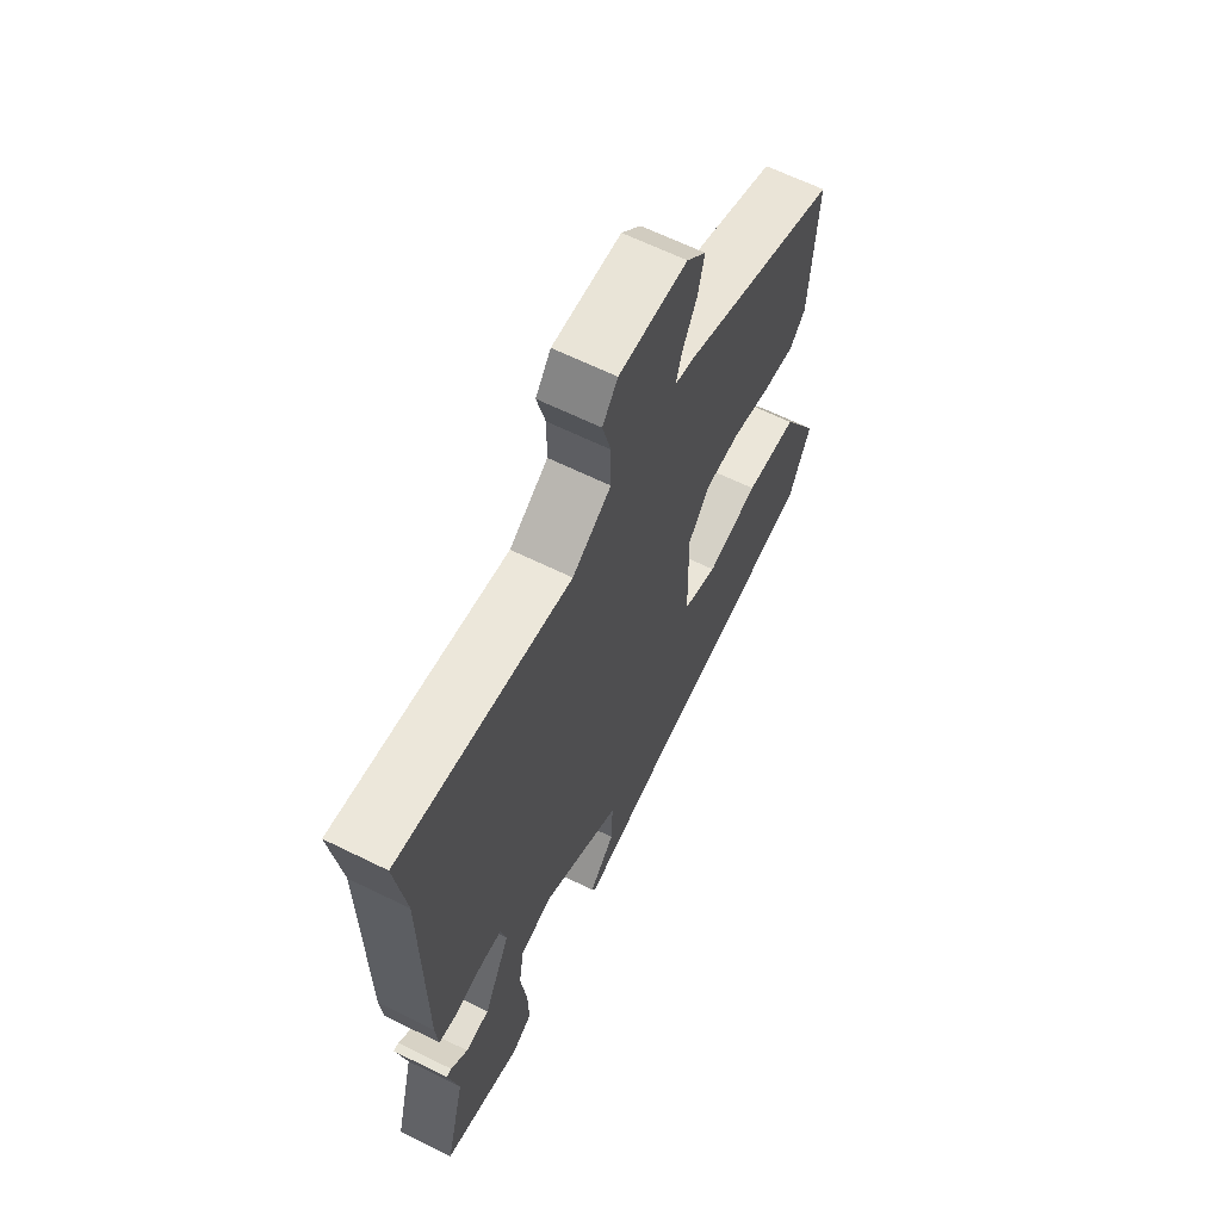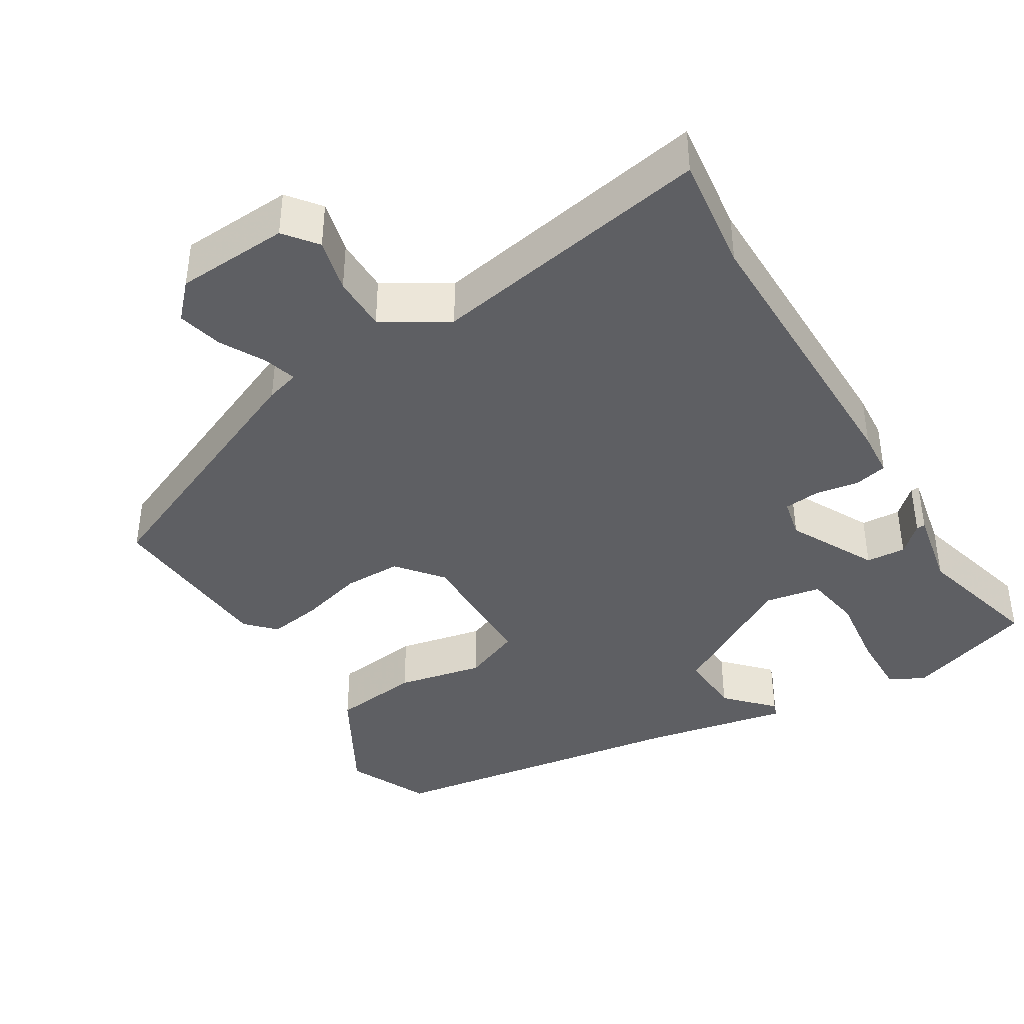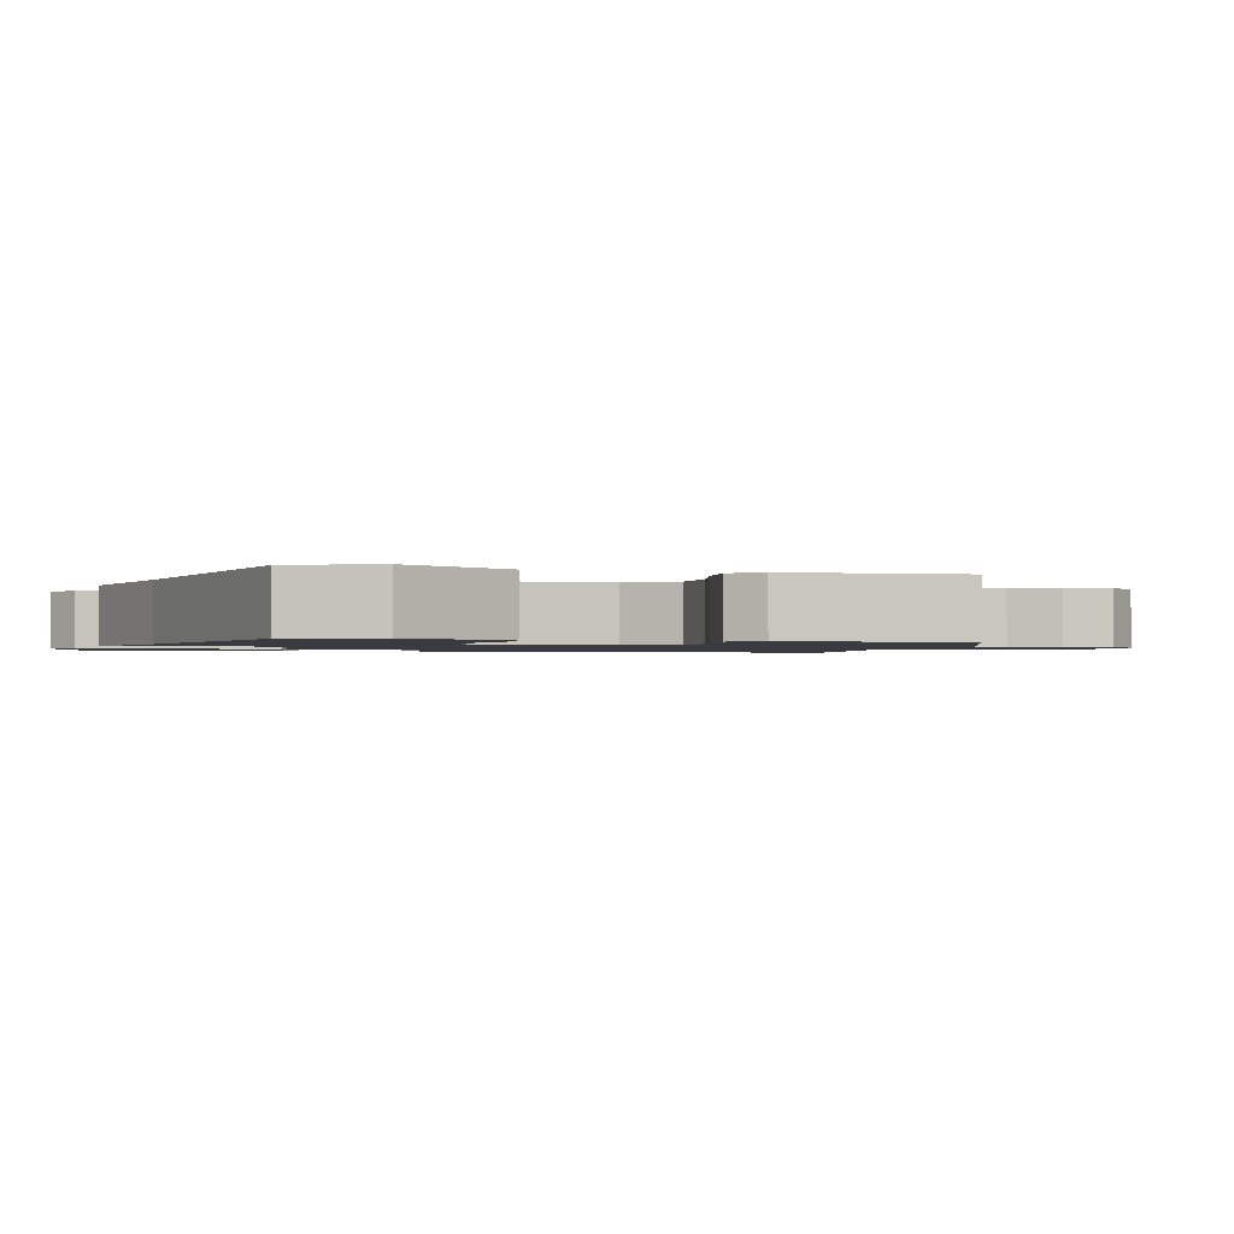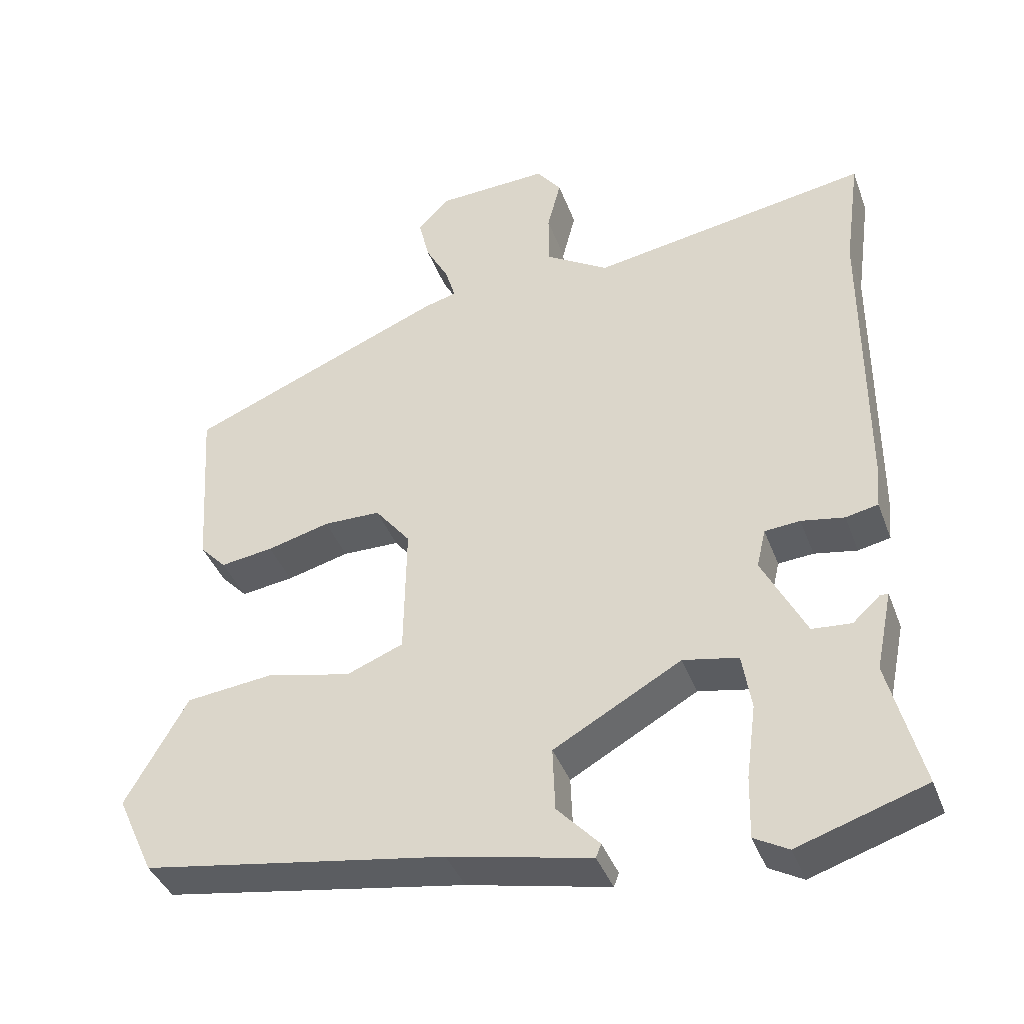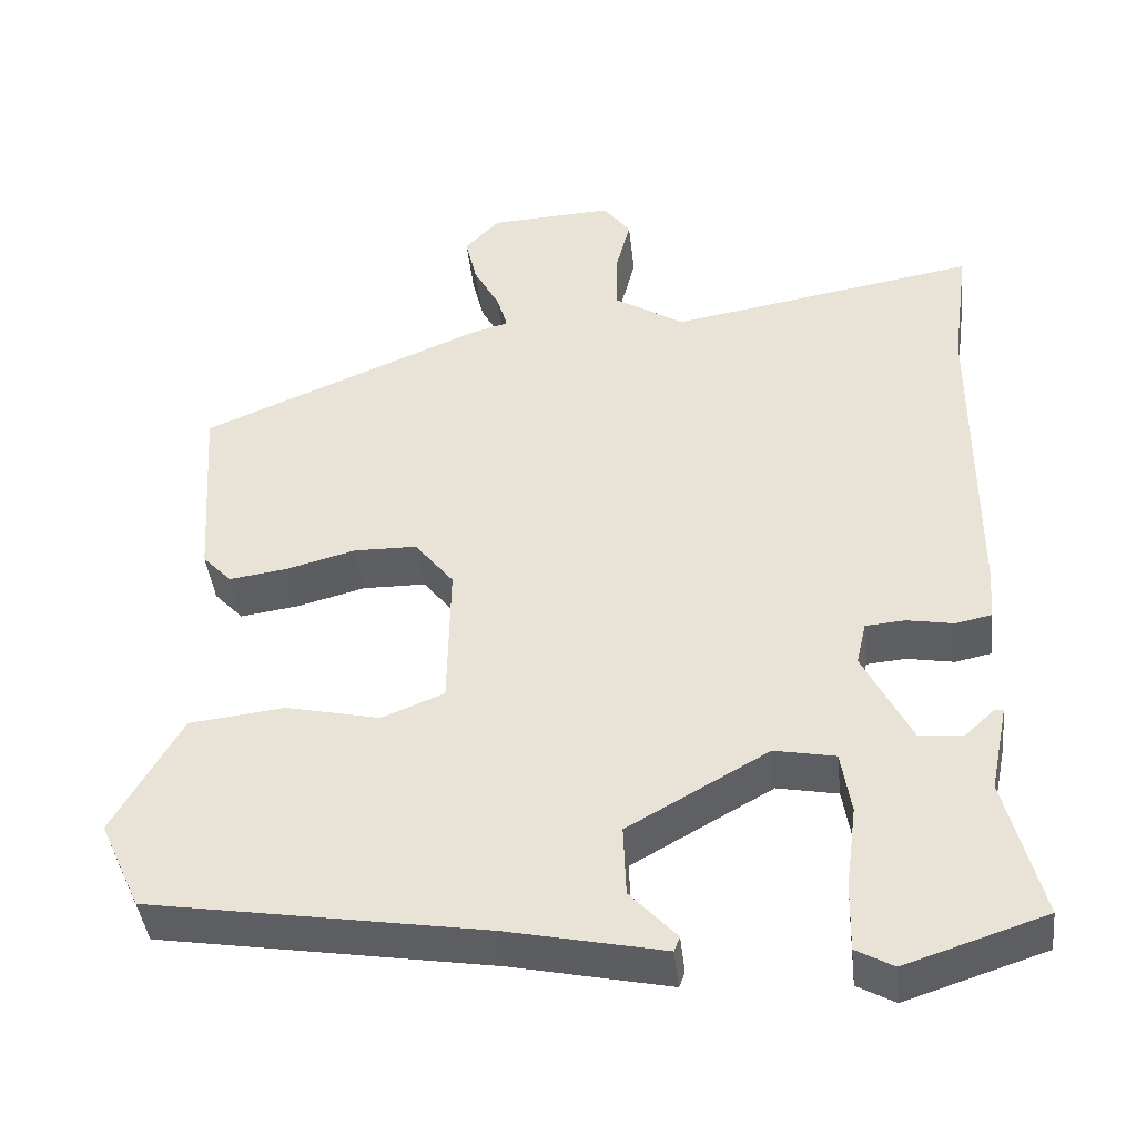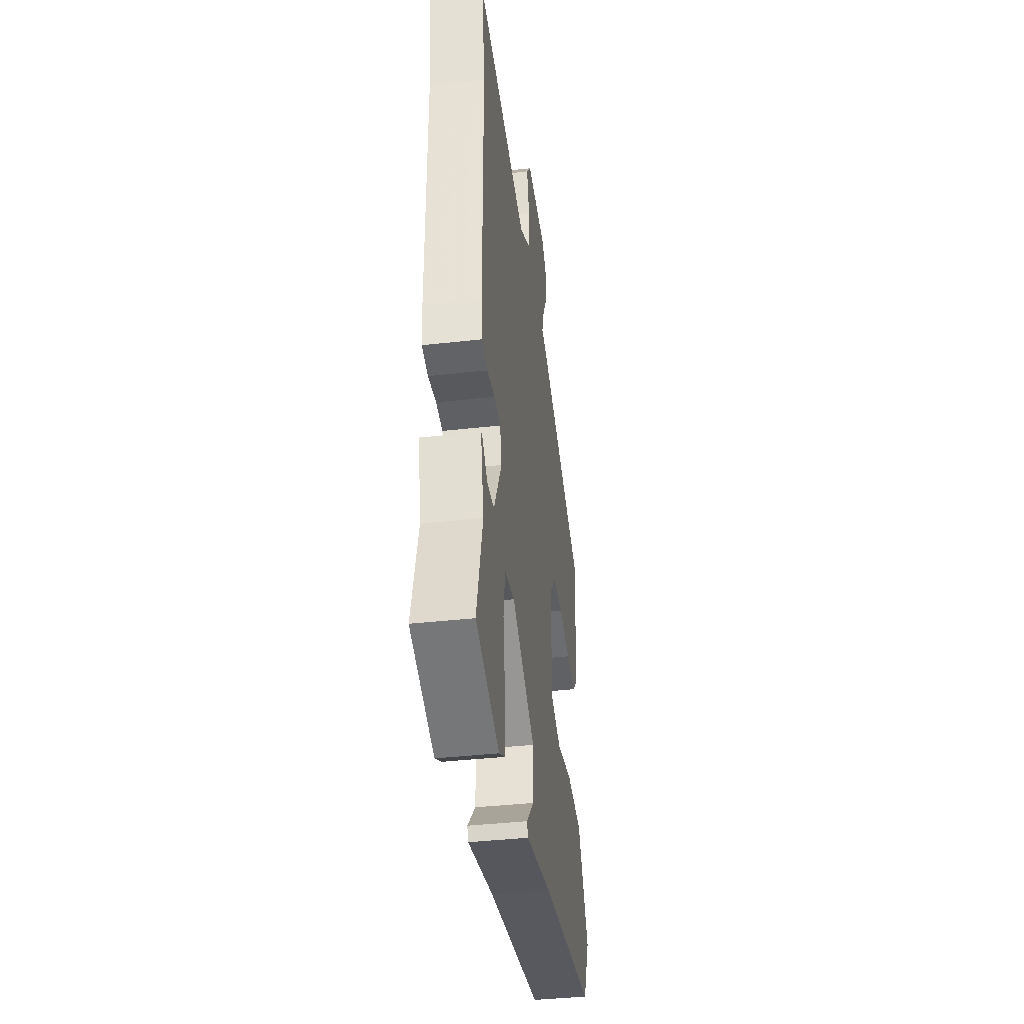
<metadata>
{"format":"obj","ext":"obj","renderer":"f3d","projection":"perspective","resolution":1024,"background":"white","views":[{"elev":63.9,"azim":116.5,"up":"+Z"},{"elev":-40.7,"azim":31.8,"up":"+Y"},{"elev":-1.4,"azim":-106.4,"up":"+Y"},{"elev":-39.8,"azim":19.4,"up":"+Z"},{"elev":-41.9,"azim":6.3,"up":"+Z"},{"elev":-39.5,"azim":98.0,"up":"+Z"}]}
</metadata>
<code>
v -0.481 0.07 0.352
v -0.14 0.07 0.494
v -0.096 0.07 0.506
v -0.109 0.07 0.55
v -0.14 0.07 0.608
v -0.154 0.07 0.667
v -0.112 0.07 0.711
v 0.036 0.07 0.718
v 0.069 0.07 0.675
v 0.051 0.07 0.605
v 0.051 0.07 0.533
v 0.135 0.07 0.481
v 0.506 0.07 0.544
v 0.485 0.07 0.391
v 0.484 0.07 0.002
v 0.479 0.07 -0.058
v 0.436 0.07 -0.067
v 0.379 0.07 -0.057
v 0.332 0.07 -0.061
v 0.32 0.07 -0.113
v 0.378 0.07 -0.227
v 0.43 0.07 -0.231
v 0.466 0.07 -0.198
v 0.477 0.07 -0.198
v 0.455 0.07 -0.304
v 0.499 0.07 -0.473
v 0.33 0.07 -0.528
v 0.285 0.07 -0.503
v 0.287 0.07 -0.421
v 0.3 0.07 -0.323
v 0.288 0.07 -0.248
v 0.215 0.07 -0.234
v 0.046 0.07 -0.329
v 0.049 0.07 -0.414
v 0.105 0.07 -0.474
v 0.098 0.07 -0.492
v -0.091 0.07 -0.452
v -0.494 0.07 -0.387
v -0.543 0.07 -0.28
v -0.461 0.07 -0.136
v -0.346 0.07 -0.123
v -0.233 0.07 -0.148
v -0.158 0.07 -0.118
v -0.155 0.07 0.058
v -0.202 0.07 0.117
v -0.278 0.07 0.118
v -0.361 0.07 0.096
v -0.431 0.07 0.086
v -0.466 0.07 0.123
v -0.481 0 0.352
v -0.14 0 0.494
v -0.096 0 0.506
v -0.109 0 0.55
v -0.14 0 0.608
v -0.154 0 0.667
v -0.112 0 0.711
v 0.036 0 0.718
v 0.069 0 0.675
v 0.051 0 0.605
v 0.051 0 0.533
v 0.135 0 0.481
v 0.506 0 0.544
v 0.485 0 0.391
v 0.484 0 0.002
v 0.479 0 -0.058
v 0.436 0 -0.067
v 0.379 0 -0.057
v 0.332 0 -0.061
v 0.32 0 -0.113
v 0.378 0 -0.227
v 0.43 0 -0.231
v 0.466 0 -0.198
v 0.477 0 -0.198
v 0.455 0 -0.304
v 0.499 0 -0.473
v 0.33 0 -0.528
v 0.285 0 -0.503
v 0.287 0 -0.421
v 0.3 0 -0.323
v 0.288 0 -0.248
v 0.215 0 -0.234
v 0.046 0 -0.329
v 0.049 0 -0.414
v 0.105 0 -0.474
v 0.098 0 -0.492
v -0.091 0 -0.452
v -0.494 0 -0.387
v -0.543 0 -0.28
v -0.461 0 -0.136
v -0.346 0 -0.123
v -0.233 0 -0.148
v -0.158 0 -0.118
v -0.155 0 0.058
v -0.202 0 0.117
v -0.278 0 0.118
v -0.361 0 0.096
v -0.431 0 0.086
v -0.466 0 0.123
f 1 2 3
f 49 1 3
f 48 49 3
f 47 48 3
f 46 47 3
f 45 46 3
f 44 45 3
f 43 44 3
f 40 41 42
f 39 40 42
f 38 39 42
f 37 38 42
f 36 37 42
f 35 36 42
f 34 35 42
f 33 34 42 43
f 32 33 43 3
f 28 29 30
f 27 28 30
f 26 27 30
f 25 26 30
f 25 30 31
f 22 23 24 25
f 21 22 25 31
f 32 3 4
f 31 32 4
f 21 31 4
f 20 21 4
f 16 17 18
f 15 16 18
f 14 15 18
f 14 18 19
f 13 14 19
f 12 13 19
f 20 4 5
f 19 20 5
f 12 19 5
f 11 12 5
f 8 9 10
f 8 10 11
f 7 8 11
f 6 7 11
f 5 6 11
f 52 51 50
f 52 50 98
f 52 98 97
f 52 97 96
f 52 96 95
f 52 95 94
f 52 94 93
f 52 93 92
f 91 90 89
f 91 89 88
f 91 88 87
f 91 87 86
f 91 86 85
f 91 85 84
f 91 84 83
f 92 91 83 82
f 52 92 82 81
f 79 78 77
f 79 77 76
f 79 76 75
f 79 75 74
f 80 79 74
f 74 73 72 71
f 80 74 71 70
f 53 52 81
f 53 81 80
f 53 80 70
f 53 70 69
f 67 66 65
f 67 65 64
f 67 64 63
f 68 67 63
f 68 63 62
f 68 62 61
f 54 53 69
f 54 69 68
f 54 68 61
f 54 61 60
f 59 58 57
f 60 59 57
f 60 57 56
f 60 56 55
f 60 55 54
f 1 50 51 2
f 2 51 52 3
f 3 52 53 4
f 4 53 54 5
f 5 54 55 6
f 6 55 56 7
f 7 56 57 8
f 8 57 58 9
f 9 58 59 10
f 10 59 60 11
f 11 60 61 12
f 12 61 62 13
f 13 62 63 14
f 14 63 64 15
f 15 64 65 16
f 16 65 66 17
f 17 66 67 18
f 18 67 68 19
f 19 68 69 20
f 20 69 70 21
f 21 70 71 22
f 22 71 72 23
f 23 72 73 24
f 24 73 74 25
f 25 74 75 26
f 26 75 76 27
f 27 76 77 28
f 28 77 78 29
f 29 78 79 30
f 30 79 80 31
f 31 80 81 32
f 32 81 82 33
f 33 82 83 34
f 34 83 84 35
f 35 84 85 36
f 36 85 86 37
f 37 86 87 38
f 38 87 88 39
f 39 88 89 40
f 40 89 90 41
f 41 90 91 42
f 42 91 92 43
f 43 92 93 44
f 44 93 94 45
f 45 94 95 46
f 46 95 96 47
f 47 96 97 48
f 48 97 98 49
f 49 98 50 1

</code>
